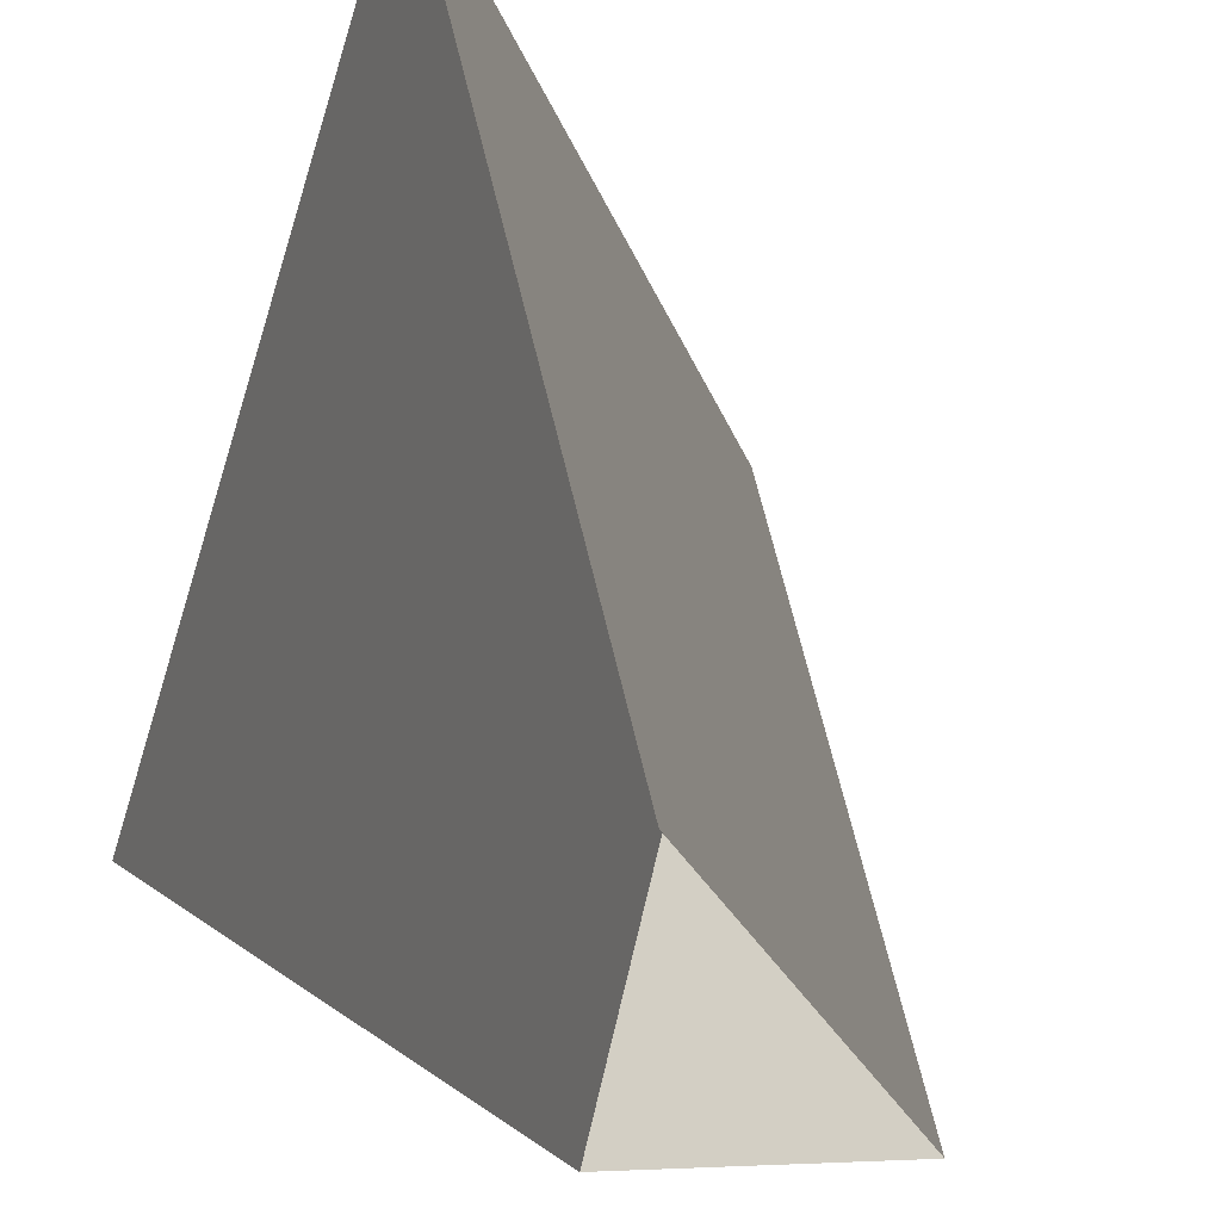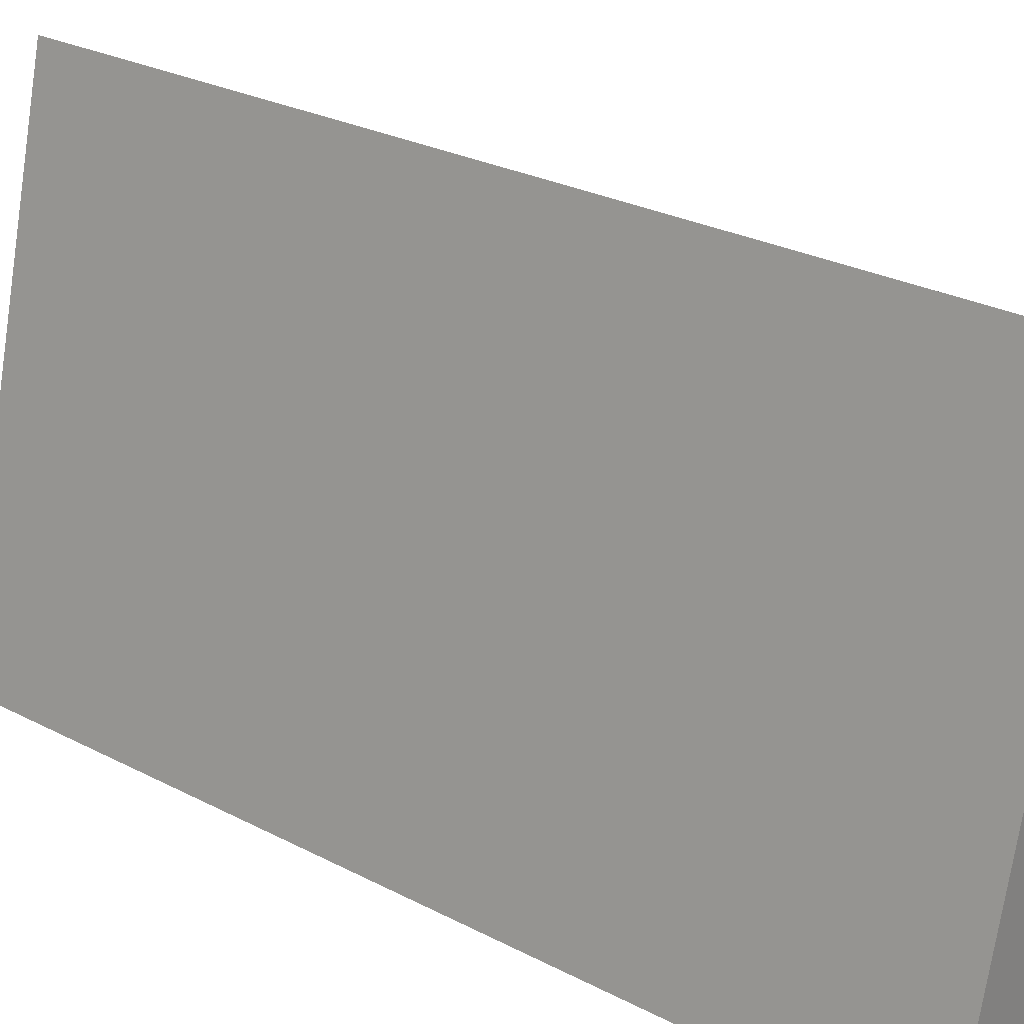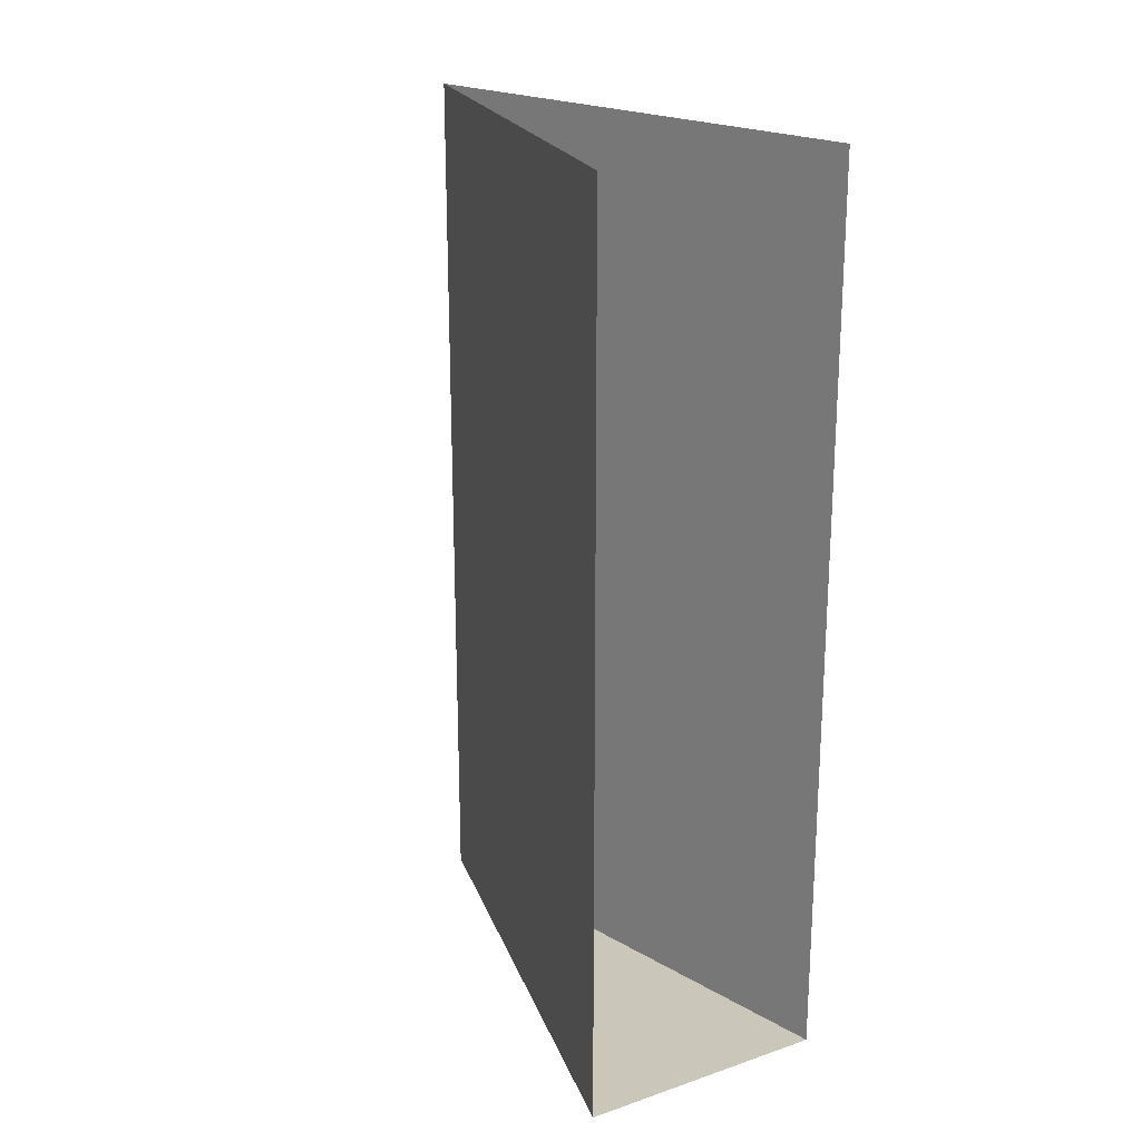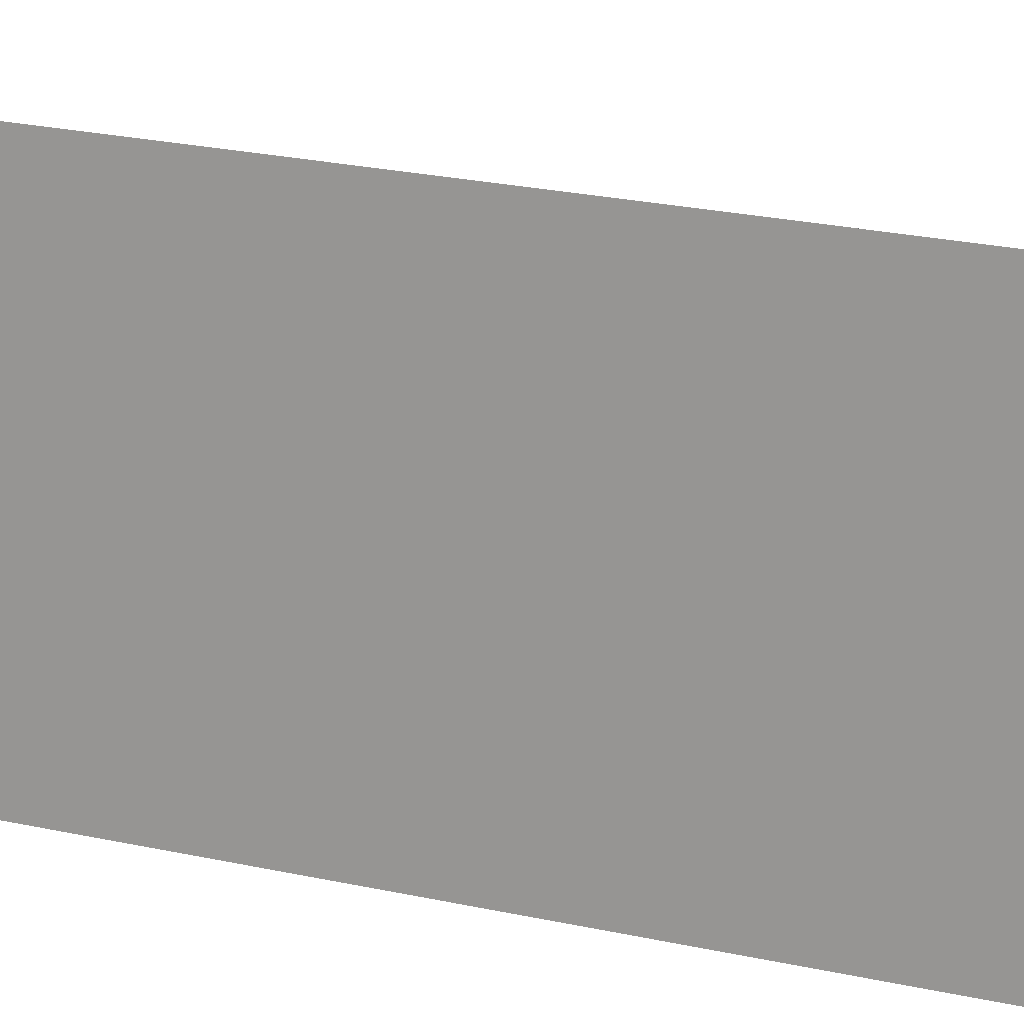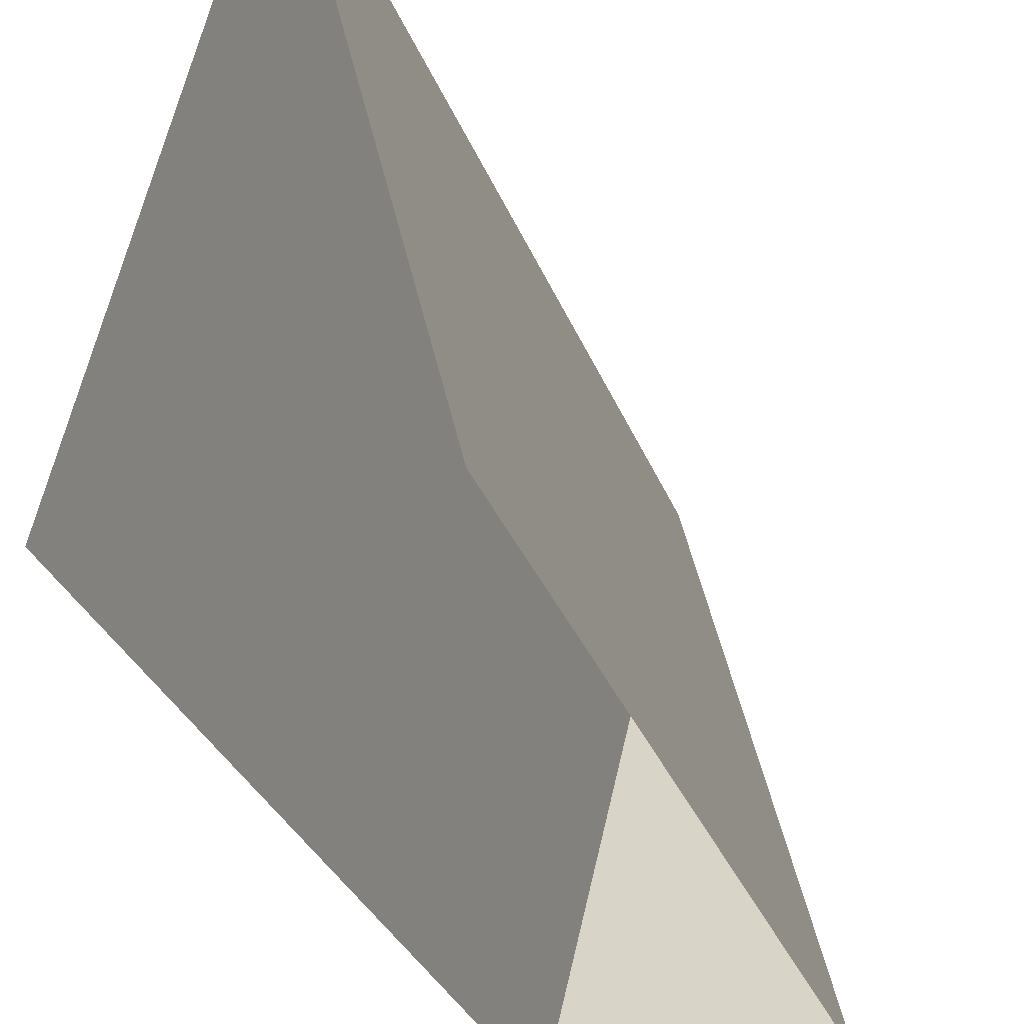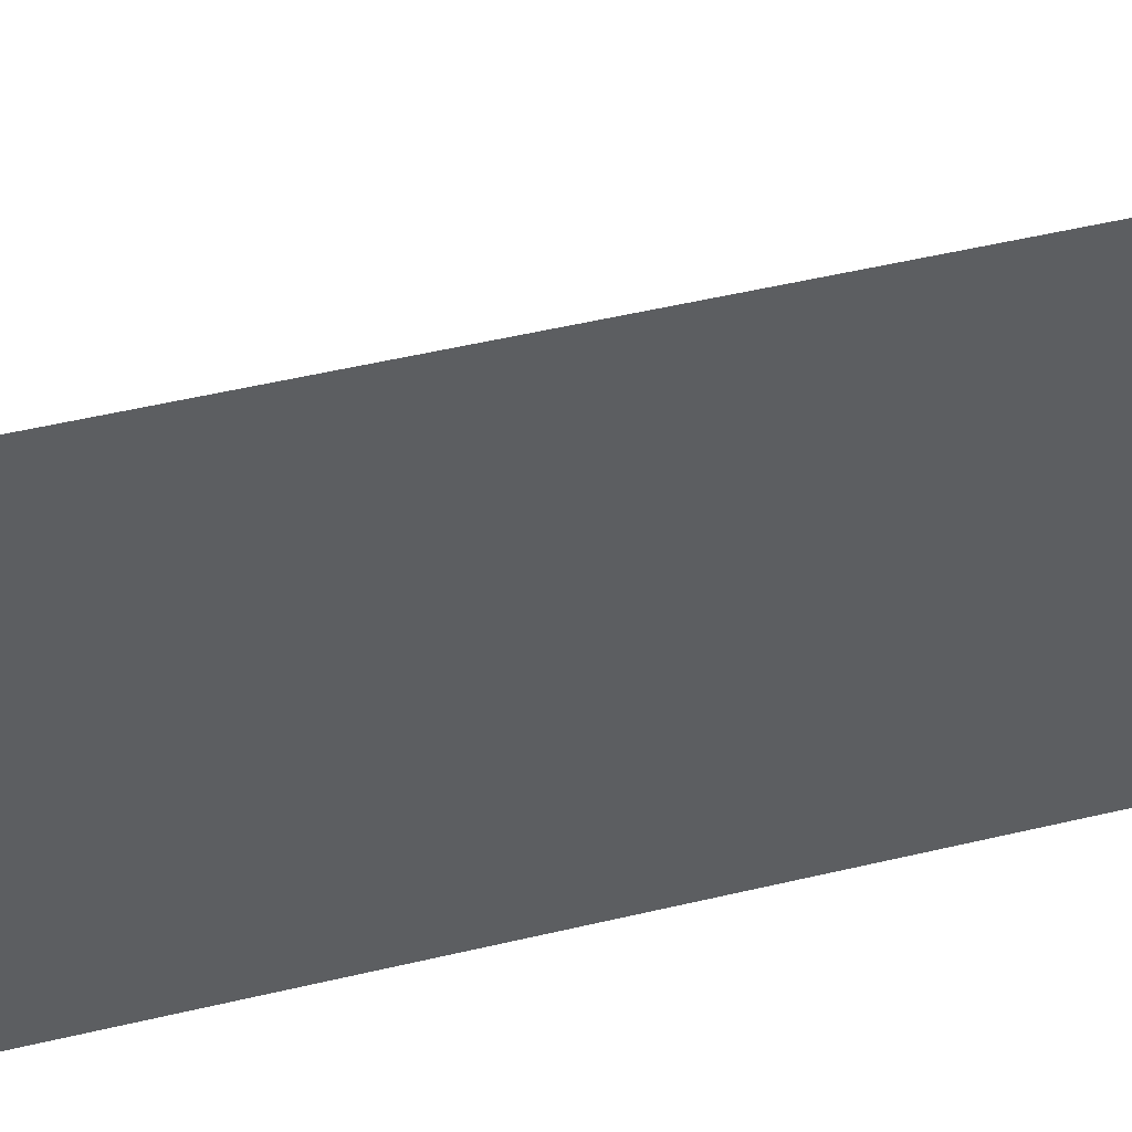
<metadata>
{"format":"obj","ext":"obj","renderer":"f3d","projection":"perspective","resolution":1024,"background":"white","views":[{"elev":-18.2,"azim":13.1,"up":"+Y"},{"elev":27.4,"azim":128.6,"up":"+Y"},{"elev":21.1,"azim":-30.8,"up":"+Z"},{"elev":33.2,"azim":-74.6,"up":"+Y"},{"elev":-31.0,"azim":18.6,"up":"+Y"},{"elev":57.6,"azim":76.6,"up":"+Y"}]}
</metadata>
<code>
o #ID1117
v 0.1586 0.3911 0.06416
v 0.1616 0.379 0.06416
v 0.1556 0.379 0.06416
v 0.1556 0.379 0.06416
v 0.1616 0.379 0.06416
v 0.1586 0.3911 0.06416
v 0.1556 0.379 0.08547
v 0.1586 0.3911 0.06416
v 0.1556 0.379 0.06416
v 0.1586 0.3911 0.08547
v 0.1586 0.3911 0.08547
v 0.1556 0.379 0.08547
v 0.1586 0.3911 0.06416
v 0.1556 0.379 0.06416
v 0.1586 0.3911 0.06416
v 0.1616 0.379 0.08547
v 0.1616 0.379 0.06416
v 0.1586 0.3911 0.08547
v 0.1586 0.3911 0.08547
v 0.1586 0.3911 0.06416
v 0.1616 0.379 0.08547
v 0.1616 0.379 0.06416
f 1 2 3
f 4 5 6
f 7 8 9
f 8 7 10
f 11 12 13
f 14 13 12
f 15 16 17
f 16 15 18
f 19 20 21
f 22 21 20

</code>
